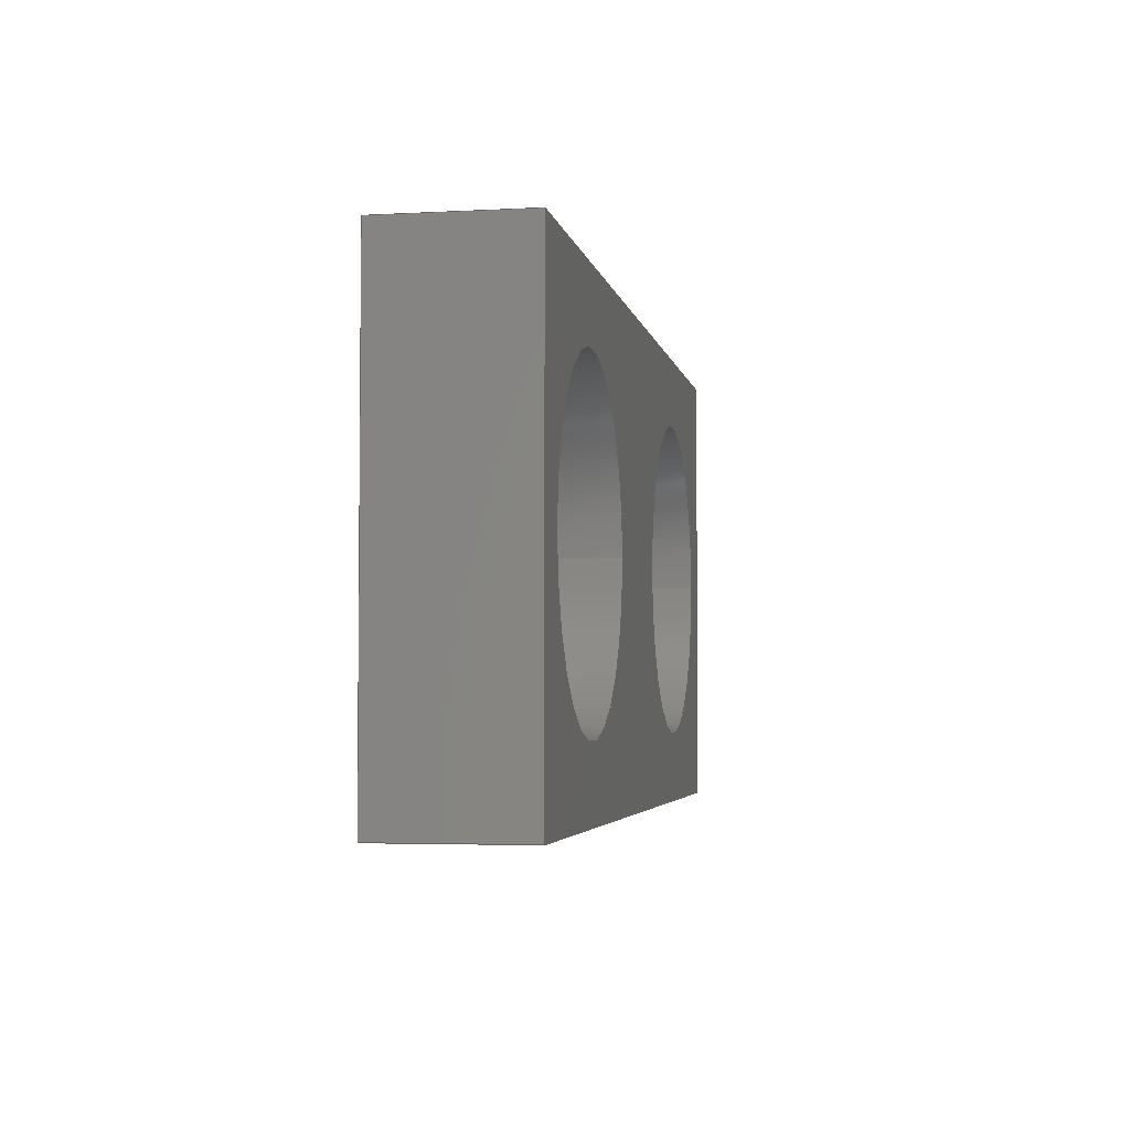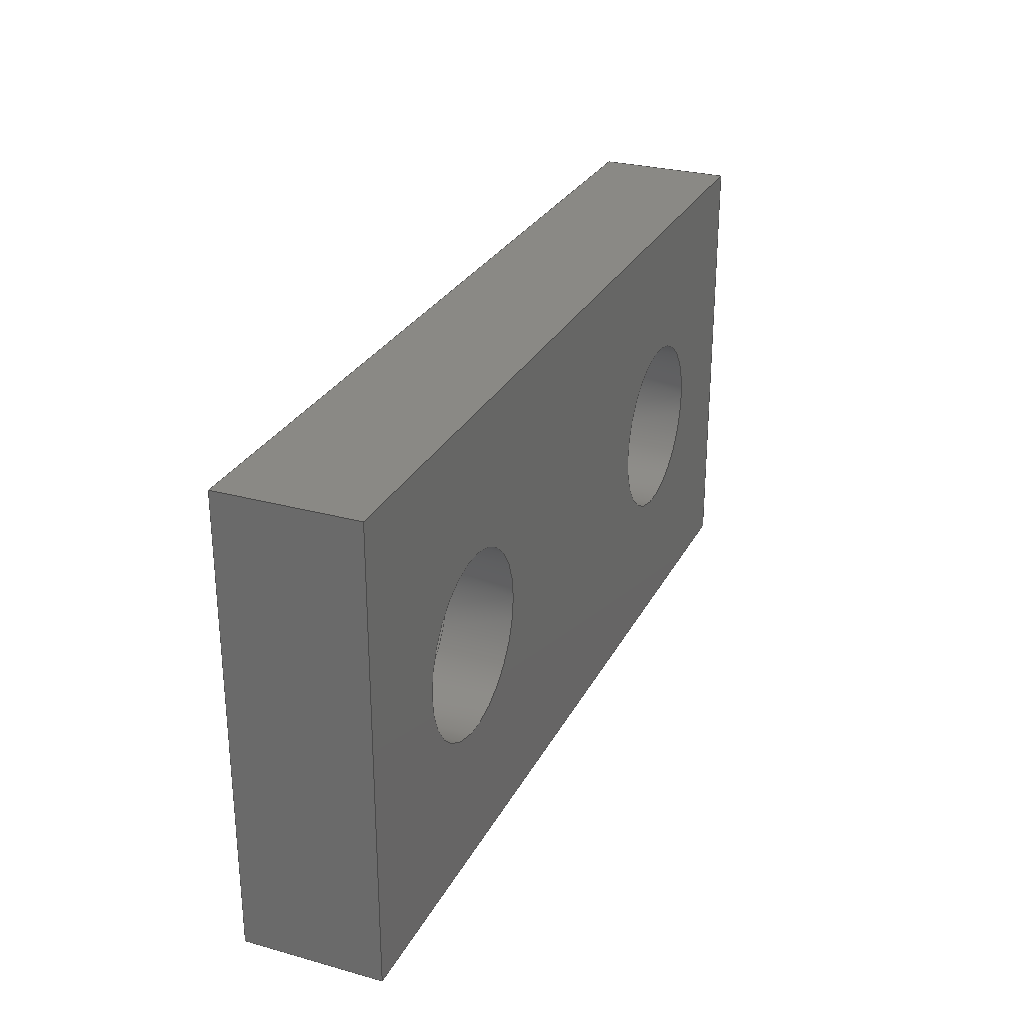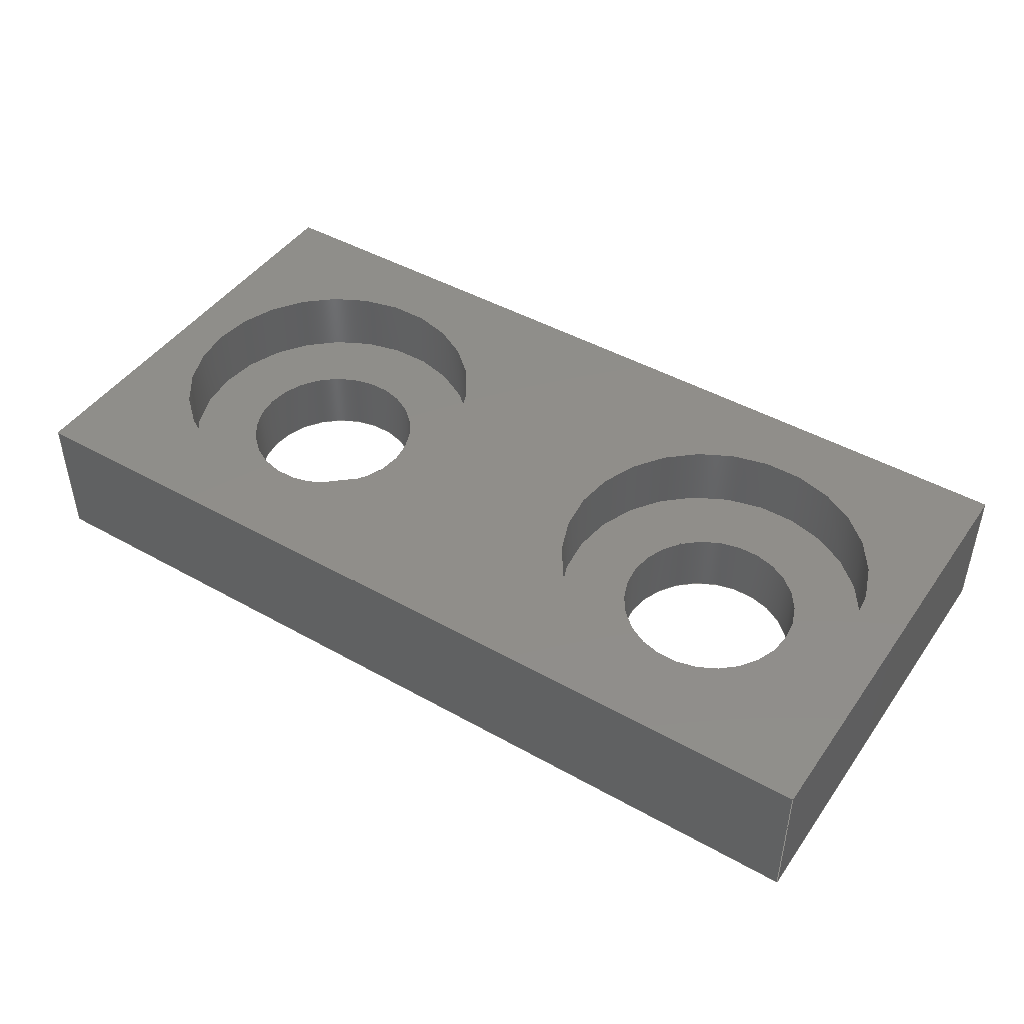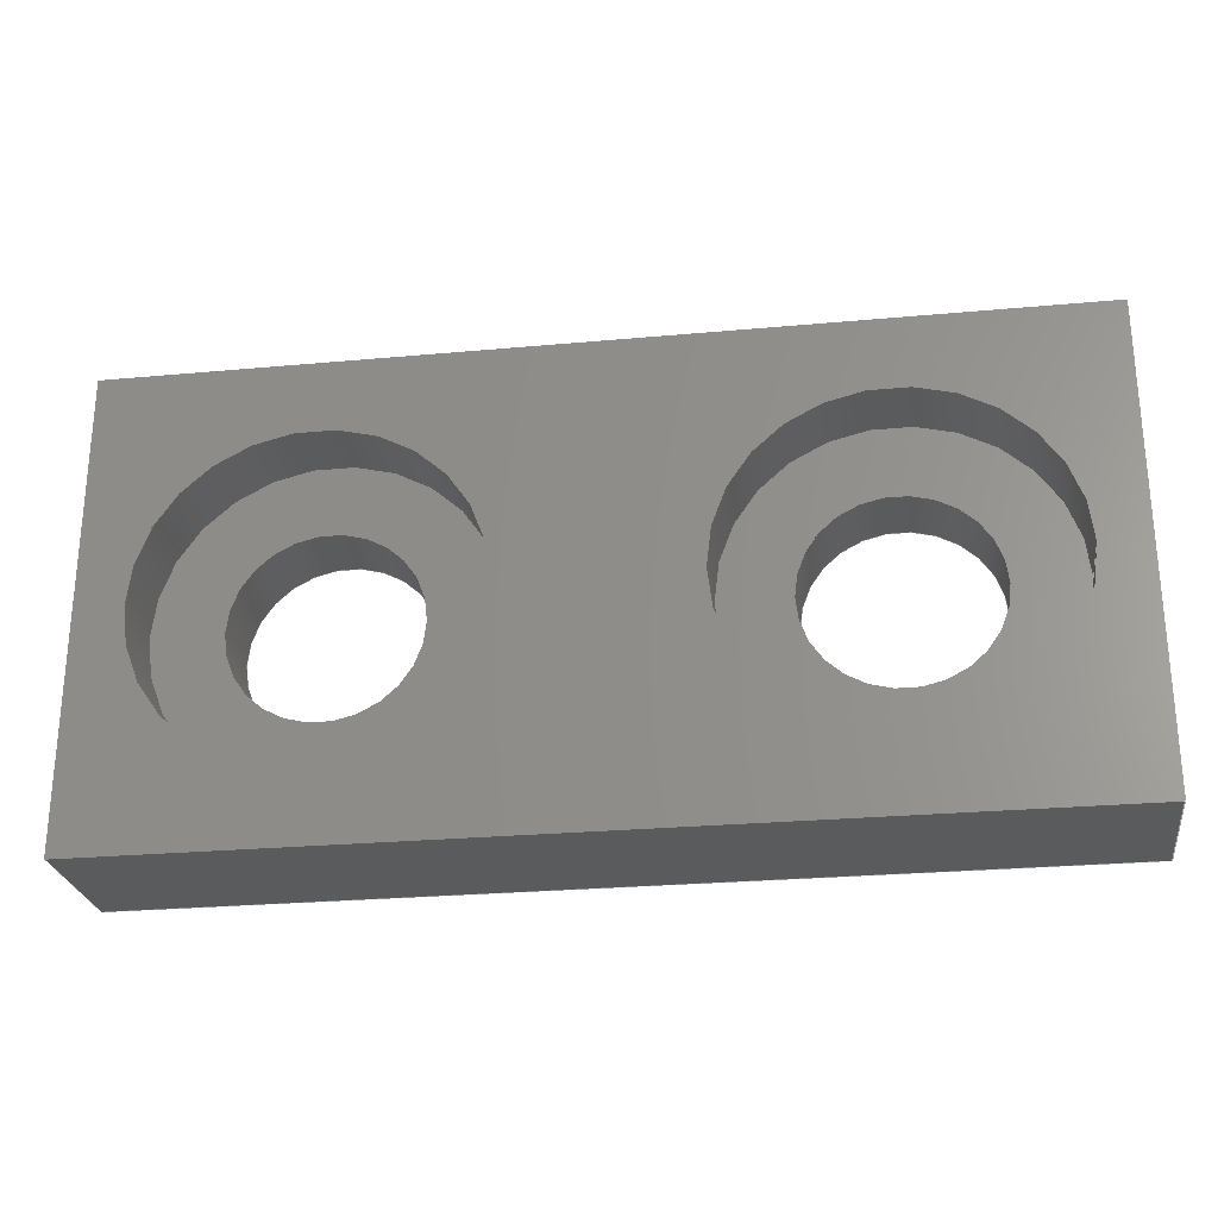
<metadata>
{"format":"step","ext":"step","renderer":"f3d","projection":"perspective","resolution":1024,"background":"white","views":[{"elev":-3.7,"azim":-79.7,"up":"+Y"},{"elev":27.9,"azim":112.8,"up":"+Y"},{"elev":45.3,"azim":33.0,"up":"+Z"},{"elev":-25.9,"azim":8.3,"up":"+Y"}]}
</metadata>
<code>
ISO-10303-21;
DATA;
#1=SHAPE_REPRESENTATION_RELATIONSHIP('','',#190,#2);
#2=ADVANCED_BREP_SHAPE_REPRESENTATION('',(#188),#316);
#3=LINE('',#278,#15);
#4=LINE('',#281,#16);
#5=LINE('',#283,#17);
#6=LINE('',#285,#18);
#7=LINE('',#291,#19);
#8=LINE('',#294,#20);
#9=LINE('',#296,#21);
#10=LINE('',#298,#22);
#11=LINE('',#300,#23);
#12=LINE('',#301,#24);
#13=LINE('',#303,#25);
#14=LINE('',#305,#26);
#15=VECTOR('',#228,1);
#16=VECTOR('',#229,1);
#17=VECTOR('',#230,1);
#18=VECTOR('',#231,1);
#19=VECTOR('',#238,1);
#20=VECTOR('',#239,1);
#21=VECTOR('',#240,1);
#22=VECTOR('',#241,1);
#23=VECTOR('',#244,1);
#24=VECTOR('',#245,1);
#25=VECTOR('',#248,1);
#26=VECTOR('',#251,1);
#27=PLANE('',#198);
#28=PLANE('',#199);
#29=PLANE('',#202);
#30=PLANE('',#203);
#31=PLANE('',#204);
#32=PLANE('',#205);
#33=PLANE('',#208);
#34=PLANE('',#211);
#35=ORIENTED_EDGE('',*,*,#75,.F.);
#36=ORIENTED_EDGE('',*,*,#76,.F.);
#37=ORIENTED_EDGE('',*,*,#77,.F.);
#38=ORIENTED_EDGE('',*,*,#78,.F.);
#39=ORIENTED_EDGE('',*,*,#75,.T.);
#40=ORIENTED_EDGE('',*,*,#77,.T.);
#41=ORIENTED_EDGE('',*,*,#79,.F.);
#42=ORIENTED_EDGE('',*,*,#80,.T.);
#43=ORIENTED_EDGE('',*,*,#81,.T.);
#44=ORIENTED_EDGE('',*,*,#82,.F.);
#45=ORIENTED_EDGE('',*,*,#83,.T.);
#46=ORIENTED_EDGE('',*,*,#84,.T.);
#47=ORIENTED_EDGE('',*,*,#85,.F.);
#48=ORIENTED_EDGE('',*,*,#86,.T.);
#49=ORIENTED_EDGE('',*,*,#87,.T.);
#50=ORIENTED_EDGE('',*,*,#88,.F.);
#51=ORIENTED_EDGE('',*,*,#89,.F.);
#52=ORIENTED_EDGE('',*,*,#79,.T.);
#53=ORIENTED_EDGE('',*,*,#90,.T.);
#54=ORIENTED_EDGE('',*,*,#88,.T.);
#55=ORIENTED_EDGE('',*,*,#80,.F.);
#56=ORIENTED_EDGE('',*,*,#89,.T.);
#57=ORIENTED_EDGE('',*,*,#87,.F.);
#58=ORIENTED_EDGE('',*,*,#91,.F.);
#59=ORIENTED_EDGE('',*,*,#81,.F.);
#60=ORIENTED_EDGE('',*,*,#91,.T.);
#61=ORIENTED_EDGE('',*,*,#86,.F.);
#62=ORIENTED_EDGE('',*,*,#92,.F.);
#63=ORIENTED_EDGE('',*,*,#90,.F.);
#64=ORIENTED_EDGE('',*,*,#82,.T.);
#65=ORIENTED_EDGE('',*,*,#92,.T.);
#66=ORIENTED_EDGE('',*,*,#85,.T.);
#67=ORIENTED_EDGE('',*,*,#93,.T.);
#68=ORIENTED_EDGE('',*,*,#84,.F.);
#69=ORIENTED_EDGE('',*,*,#93,.F.);
#70=ORIENTED_EDGE('',*,*,#78,.T.);
#71=ORIENTED_EDGE('',*,*,#94,.T.);
#72=ORIENTED_EDGE('',*,*,#83,.F.);
#73=ORIENTED_EDGE('',*,*,#94,.F.);
#74=ORIENTED_EDGE('',*,*,#76,.T.);
#75=EDGE_CURVE('',#95,#95,#111,.T.);
#76=EDGE_CURVE('',#96,#96,#112,.T.);
#77=EDGE_CURVE('',#97,#97,#113,.T.);
#78=EDGE_CURVE('',#98,#98,#114,.T.);
#79=EDGE_CURVE('',#99,#100,#3,.T.);
#80=EDGE_CURVE('',#99,#101,#4,.T.);
#81=EDGE_CURVE('',#101,#102,#5,.T.);
#82=EDGE_CURVE('',#100,#102,#6,.T.);
#83=EDGE_CURVE('',#103,#103,#115,.T.);
#84=EDGE_CURVE('',#104,#104,#116,.T.);
#85=EDGE_CURVE('',#105,#106,#7,.T.);
#86=EDGE_CURVE('',#105,#107,#8,.T.);
#87=EDGE_CURVE('',#107,#108,#9,.T.);
#88=EDGE_CURVE('',#106,#108,#10,.T.);
#89=EDGE_CURVE('',#99,#108,#11,.T.);
#90=EDGE_CURVE('',#100,#106,#12,.T.);
#91=EDGE_CURVE('',#101,#107,#13,.T.);
#92=EDGE_CURVE('',#102,#105,#14,.T.);
#93=EDGE_CURVE('',#109,#109,#117,.T.);
#94=EDGE_CURVE('',#110,#110,#118,.T.);
#95=VERTEX_POINT('',#269);
#96=VERTEX_POINT('',#271);
#97=VERTEX_POINT('',#274);
#98=VERTEX_POINT('',#276);
#99=VERTEX_POINT('',#279);
#100=VERTEX_POINT('',#280);
#101=VERTEX_POINT('',#282);
#102=VERTEX_POINT('',#284);
#103=VERTEX_POINT('',#288);
#104=VERTEX_POINT('',#290);
#105=VERTEX_POINT('',#292);
#106=VERTEX_POINT('',#293);
#107=VERTEX_POINT('',#295);
#108=VERTEX_POINT('',#297);
#109=VERTEX_POINT('',#309);
#110=VERTEX_POINT('',#313);
#111=CIRCLE('',#193,0.002);
#112=CIRCLE('',#194,0.002);
#113=CIRCLE('',#196,0.002);
#114=CIRCLE('',#197,0.002);
#115=CIRCLE('',#200,0.0035);
#116=CIRCLE('',#201,0.0035);
#117=CIRCLE('',#207,0.0035);
#118=CIRCLE('',#210,0.0035);
#119=EDGE_LOOP('',(#35));
#120=EDGE_LOOP('',(#36));
#121=EDGE_LOOP('',(#37));
#122=EDGE_LOOP('',(#38));
#123=EDGE_LOOP('',(#39));
#124=EDGE_LOOP('',(#40));
#125=EDGE_LOOP('',(#41,#42,#43,#44));
#126=EDGE_LOOP('',(#45));
#127=EDGE_LOOP('',(#46));
#128=EDGE_LOOP('',(#47,#48,#49,#50));
#129=EDGE_LOOP('',(#51,#52,#53,#54));
#130=EDGE_LOOP('',(#55,#56,#57,#58));
#131=EDGE_LOOP('',(#59,#60,#61,#62));
#132=EDGE_LOOP('',(#63,#64,#65,#66));
#133=EDGE_LOOP('',(#67));
#134=EDGE_LOOP('',(#68));
#135=EDGE_LOOP('',(#69));
#136=EDGE_LOOP('',(#70));
#137=EDGE_LOOP('',(#71));
#138=EDGE_LOOP('',(#72));
#139=EDGE_LOOP('',(#73));
#140=EDGE_LOOP('',(#74));
#141=FACE_BOUND('',#119,.T.);
#142=FACE_BOUND('',#120,.T.);
#143=FACE_BOUND('',#121,.T.);
#144=FACE_BOUND('',#122,.T.);
#145=FACE_BOUND('',#123,.T.);
#146=FACE_BOUND('',#124,.T.);
#147=FACE_BOUND('',#125,.T.);
#148=FACE_BOUND('',#126,.T.);
#149=FACE_BOUND('',#127,.T.);
#150=FACE_BOUND('',#128,.T.);
#151=FACE_BOUND('',#129,.T.);
#152=FACE_BOUND('',#130,.T.);
#153=FACE_BOUND('',#131,.T.);
#154=FACE_BOUND('',#132,.T.);
#155=FACE_BOUND('',#133,.T.);
#156=FACE_BOUND('',#134,.T.);
#157=FACE_BOUND('',#135,.T.);
#158=FACE_BOUND('',#136,.T.);
#159=FACE_BOUND('',#137,.T.);
#160=FACE_BOUND('',#138,.T.);
#161=FACE_BOUND('',#139,.T.);
#162=FACE_BOUND('',#140,.T.);
#163=CYLINDRICAL_SURFACE('',#192,0.002);
#164=CYLINDRICAL_SURFACE('',#195,0.002);
#165=CYLINDRICAL_SURFACE('',#206,0.0035);
#166=CYLINDRICAL_SURFACE('',#209,0.0035);
#167=ADVANCED_FACE('',(#141,#142),#163,.F.);
#168=ADVANCED_FACE('',(#143,#144),#164,.F.);
#169=ADVANCED_FACE('',(#145,#146,#147),#27,.F.);
#170=ADVANCED_FACE('',(#148,#149,#150),#28,.T.);
#171=ADVANCED_FACE('',(#151),#29,.F.);
#172=ADVANCED_FACE('',(#152),#30,.T.);
#173=ADVANCED_FACE('',(#153),#31,.T.);
#174=ADVANCED_FACE('',(#154),#32,.F.);
#175=ADVANCED_FACE('',(#155,#156),#165,.F.);
#176=ADVANCED_FACE('',(#157,#158),#33,.T.);
#177=ADVANCED_FACE('',(#159,#160),#166,.F.);
#178=ADVANCED_FACE('',(#161,#162),#34,.T.);
#179=CLOSED_SHELL('',(#167,#168,#169,#170,#171,#172,#173,#174,#175,#176,
#177,#178));
#180=STYLED_ITEM('',(#181),#188);
#181=PRESENTATION_STYLE_ASSIGNMENT((#182));
#182=SURFACE_STYLE_USAGE(.BOTH.,#183);
#183=SURFACE_SIDE_STYLE('',(#184));
#184=SURFACE_STYLE_FILL_AREA(#185);
#185=FILL_AREA_STYLE('',(#186));
#186=FILL_AREA_STYLE_COLOUR('',#187);
#187=COLOUR_RGB('',0.1294,0.3412,0.3529);
#188=MANIFOLD_SOLID_BREP('2x1 Screw Plate - 4mm',#179);
#189=SHAPE_DEFINITION_REPRESENTATION(#321,#190);
#190=SHAPE_REPRESENTATION('2x1 Screw Plate - 4mm',(#191),#316);
#191=AXIS2_PLACEMENT_3D('',#266,#212,#213);
#192=AXIS2_PLACEMENT_3D('',#267,#214,#215);
#193=AXIS2_PLACEMENT_3D('',#268,#216,#217);
#194=AXIS2_PLACEMENT_3D('',#270,#218,#219);
#195=AXIS2_PLACEMENT_3D('',#272,#220,#221);
#196=AXIS2_PLACEMENT_3D('',#273,#222,#223);
#197=AXIS2_PLACEMENT_3D('',#275,#224,#225);
#198=AXIS2_PLACEMENT_3D('',#277,#226,#227);
#199=AXIS2_PLACEMENT_3D('',#286,#232,#233);
#200=AXIS2_PLACEMENT_3D('',#287,#234,#235);
#201=AXIS2_PLACEMENT_3D('',#289,#236,#237);
#202=AXIS2_PLACEMENT_3D('',#299,#242,#243);
#203=AXIS2_PLACEMENT_3D('',#302,#246,#247);
#204=AXIS2_PLACEMENT_3D('',#304,#249,#250);
#205=AXIS2_PLACEMENT_3D('',#306,#252,#253);
#206=AXIS2_PLACEMENT_3D('',#307,#254,#255);
#207=AXIS2_PLACEMENT_3D('',#308,#256,#257);
#208=AXIS2_PLACEMENT_3D('',#310,#258,#259);
#209=AXIS2_PLACEMENT_3D('',#311,#260,#261);
#210=AXIS2_PLACEMENT_3D('',#312,#262,#263);
#211=AXIS2_PLACEMENT_3D('',#314,#264,#265);
#212=DIRECTION('',(0,0,1));
#213=DIRECTION('',(1,0,0));
#214=DIRECTION('',(0,0,1));
#215=DIRECTION('',(1,0,0));
#216=DIRECTION('',(0,0,1));
#217=DIRECTION('',(1,0,0));
#218=DIRECTION('',(0,0,-1));
#219=DIRECTION('',(1,0,0));
#220=DIRECTION('',(0,0,1));
#221=DIRECTION('',(1,0,0));
#222=DIRECTION('',(0,0,1));
#223=DIRECTION('',(1,0,0));
#224=DIRECTION('',(0,0,-1));
#225=DIRECTION('',(1,0,0));
#226=DIRECTION('',(0,0,1));
#227=DIRECTION('',(1,0,0));
#228=DIRECTION('',(0,1,0));
#229=DIRECTION('',(-1,0,0));
#230=DIRECTION('',(0,1,0));
#231=DIRECTION('',(-1,0,0));
#232=DIRECTION('',(0,0,1));
#233=DIRECTION('',(1,0,0));
#234=DIRECTION('',(0,0,-1));
#235=DIRECTION('',(1,0,0));
#236=DIRECTION('',(0,0,-1));
#237=DIRECTION('',(1,0,0));
#238=DIRECTION('',(1,0,0));
#239=DIRECTION('',(0,-1,0));
#240=DIRECTION('',(1,0,0));
#241=DIRECTION('',(0,-1,0));
#242=DIRECTION('',(-1,0,0));
#243=DIRECTION('',(0,0,1));
#244=DIRECTION('',(0,0,1));
#245=DIRECTION('',(0,0,1));
#246=DIRECTION('',(0,-1,0));
#247=DIRECTION('',(0,0,-1));
#248=DIRECTION('',(0,0,1));
#249=DIRECTION('',(-1,0,0));
#250=DIRECTION('',(0,0,1));
#251=DIRECTION('',(0,0,1));
#252=DIRECTION('',(0,-1,0));
#253=DIRECTION('',(0,0,-1));
#254=DIRECTION('',(0,0,1));
#255=DIRECTION('',(1,0,0));
#256=DIRECTION('',(0,0,-1));
#257=DIRECTION('',(1,0,0));
#258=DIRECTION('',(0,0,1));
#259=DIRECTION('',(1,0,0));
#260=DIRECTION('',(0,0,1));
#261=DIRECTION('',(1,0,0));
#262=DIRECTION('',(0,0,-1));
#263=DIRECTION('',(1,0,0));
#264=DIRECTION('',(0,0,1));
#265=DIRECTION('',(1,0,0));
#266=CARTESIAN_POINT('',(0,0,0));
#267=CARTESIAN_POINT('',(-0.2455,0.0955,-0.003002));
#268=CARTESIAN_POINT('',(-0.2455,0.0955,-0.003));
#269=CARTESIAN_POINT('',(-0.2435,0.0955,-0.003));
#270=CARTESIAN_POINT('',(-0.2455,0.0955,-0.0015));
#271=CARTESIAN_POINT('',(-0.2435,0.0955,-0.0015));
#272=CARTESIAN_POINT('',(-0.2345,0.0955,-0.003002));
#273=CARTESIAN_POINT('',(-0.2345,0.0955,-0.003));
#274=CARTESIAN_POINT('',(-0.2325,0.0955,-0.003));
#275=CARTESIAN_POINT('',(-0.2345,0.0955,-0.0015));
#276=CARTESIAN_POINT('',(-0.2325,0.0955,-0.0015));
#277=CARTESIAN_POINT('',(-0.1153,0.1803,-0.003));
#278=CARTESIAN_POINT('',(-0.23,0.0955,-0.003));
#279=CARTESIAN_POINT('',(-0.23,0.0905,-0.003));
#280=CARTESIAN_POINT('',(-0.23,0.1005,-0.003));
#281=CARTESIAN_POINT('',(-0.24,0.0905,-0.003));
#282=CARTESIAN_POINT('',(-0.25,0.0905,-0.003));
#283=CARTESIAN_POINT('',(-0.25,0.0955,-0.003));
#284=CARTESIAN_POINT('',(-0.25,0.1005,-0.003));
#285=CARTESIAN_POINT('',(-0.24,0.1005,-0.003));
#286=CARTESIAN_POINT('',(-0.1153,0.1803,0));
#287=CARTESIAN_POINT('',(-0.2455,0.0955,0));
#288=CARTESIAN_POINT('',(-0.242,0.0955,0));
#289=CARTESIAN_POINT('',(-0.2345,0.0955,0));
#290=CARTESIAN_POINT('',(-0.231,0.0955,0));
#291=CARTESIAN_POINT('',(-0.24,0.1005,0));
#292=CARTESIAN_POINT('',(-0.25,0.1005,0));
#293=CARTESIAN_POINT('',(-0.23,0.1005,0));
#294=CARTESIAN_POINT('',(-0.25,0.0955,0));
#295=CARTESIAN_POINT('',(-0.25,0.0905,0));
#296=CARTESIAN_POINT('',(-0.24,0.0905,0));
#297=CARTESIAN_POINT('',(-0.23,0.0905,0));
#298=CARTESIAN_POINT('',(-0.23,0.0955,0));
#299=CARTESIAN_POINT('',(-0.23,0.0955,-0.003002));
#300=CARTESIAN_POINT('',(-0.23,0.0905,-0.003002));
#301=CARTESIAN_POINT('',(-0.23,0.1005,-0.003002));
#302=CARTESIAN_POINT('',(-0.24,0.0905,-0.003002));
#303=CARTESIAN_POINT('',(-0.25,0.0905,-0.003002));
#304=CARTESIAN_POINT('',(-0.25,0.0955,-0.003002));
#305=CARTESIAN_POINT('',(-0.25,0.1005,-0.003002));
#306=CARTESIAN_POINT('',(-0.24,0.1005,-0.003002));
#307=CARTESIAN_POINT('',(-0.2345,0.0955,-0.0015));
#308=CARTESIAN_POINT('',(-0.2345,0.0955,-0.0015));
#309=CARTESIAN_POINT('',(-0.231,0.0955,-0.0015));
#310=CARTESIAN_POINT('',(-0.1153,0.1803,-0.0015));
#311=CARTESIAN_POINT('',(-0.2455,0.0955,-0.0015));
#312=CARTESIAN_POINT('',(-0.2455,0.0955,-0.0015));
#313=CARTESIAN_POINT('',(-0.242,0.0955,-0.0015));
#314=CARTESIAN_POINT('',(-0.1153,0.1803,-0.0015));
#315=MECHANICAL_DESIGN_GEOMETRIC_PRESENTATION_REPRESENTATION('',(#180),
#316);
#316=(
GEOMETRIC_REPRESENTATION_CONTEXT(3)
GLOBAL_UNCERTAINTY_ASSIGNED_CONTEXT((#317))
GLOBAL_UNIT_ASSIGNED_CONTEXT((#320,#319,#318))
REPRESENTATION_CONTEXT('2x1 Screw Plate - 4mm',
'TOP_LEVEL_ASSEMBLY_PART')
);
#317=UNCERTAINTY_MEASURE_WITH_UNIT(LENGTH_MEASURE(1e-08),#320,
'DISTANCE_ACCURACY_VALUE','Maximum Tolerance applied to model');
#318=(
NAMED_UNIT(*)
SI_UNIT($,.STERADIAN.)
SOLID_ANGLE_UNIT()
);
#319=(
NAMED_UNIT(*)
PLANE_ANGLE_UNIT()
SI_UNIT($,.RADIAN.)
);
#320=(
LENGTH_UNIT()
NAMED_UNIT(*)
SI_UNIT($,.METRE.)
);
#321=PRODUCT_DEFINITION_SHAPE('','',#322);
#322=PRODUCT_DEFINITION('','',#324,#323);
#323=PRODUCT_DEFINITION_CONTEXT('',#330,'design');
#324=PRODUCT_DEFINITION_FORMATION_WITH_SPECIFIED_SOURCE('','',#326,
 .NOT_KNOWN.);
#325=PRODUCT_RELATED_PRODUCT_CATEGORY('','',(#326));
#326=PRODUCT('2x1 Screw Plate - 4mm','2x1 Screw Plate - 4mm',
'2x1 Screw Plate - 4mm',(#328));
#327=PRODUCT_CATEGORY('','');
#328=PRODUCT_CONTEXT('',#330,'mechanical');
#329=APPLICATION_PROTOCOL_DEFINITION('international standard',
'ap242_managed_model_based_3d_engineering',2011,#330);
#330=APPLICATION_CONTEXT('managed model based 3d engineering');
ENDSEC;
END-ISO-10303-21;

</code>
